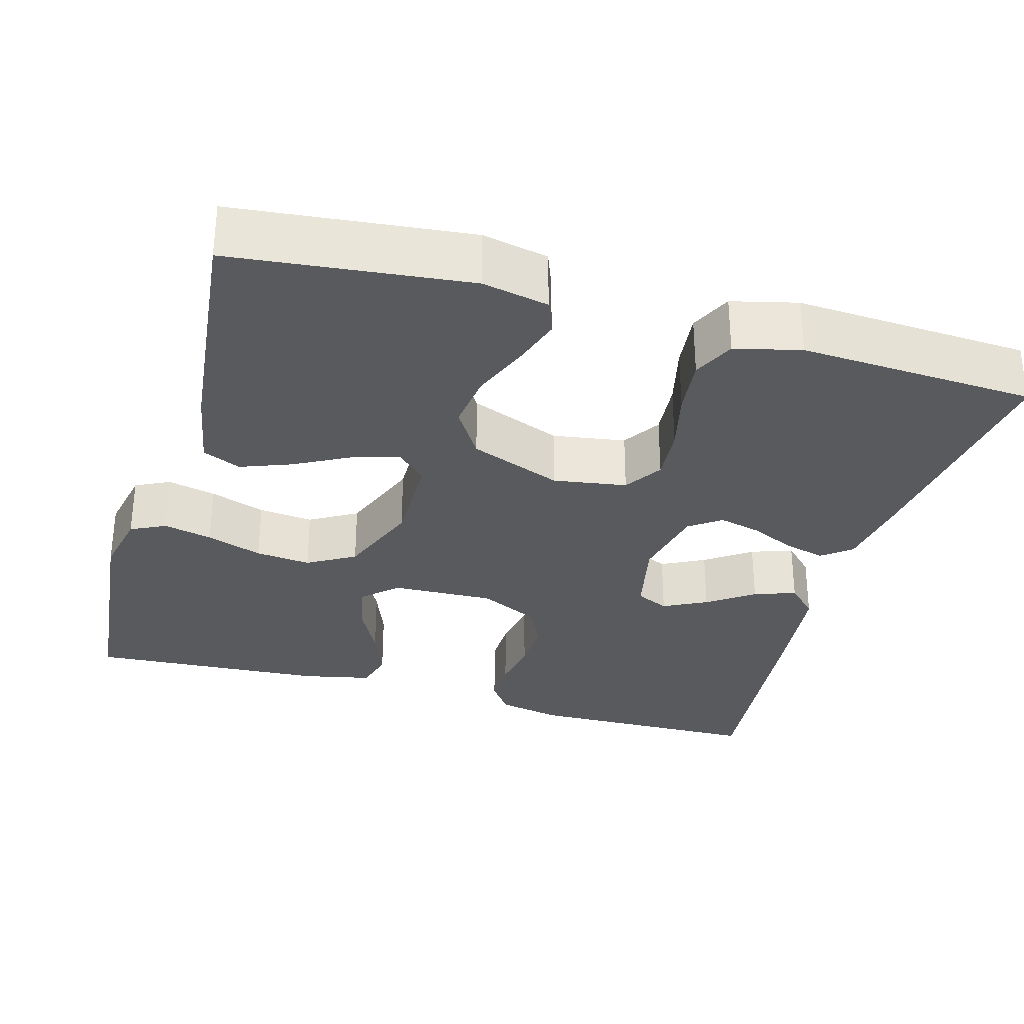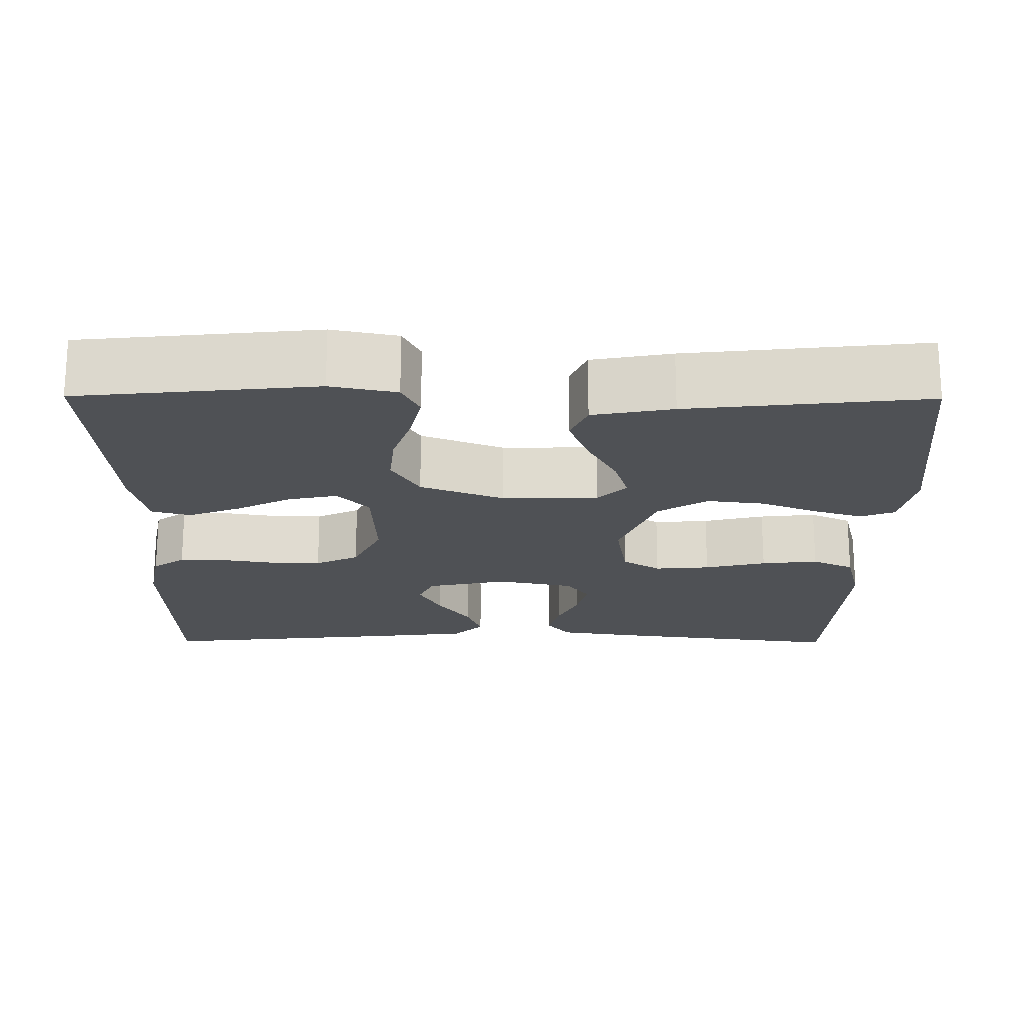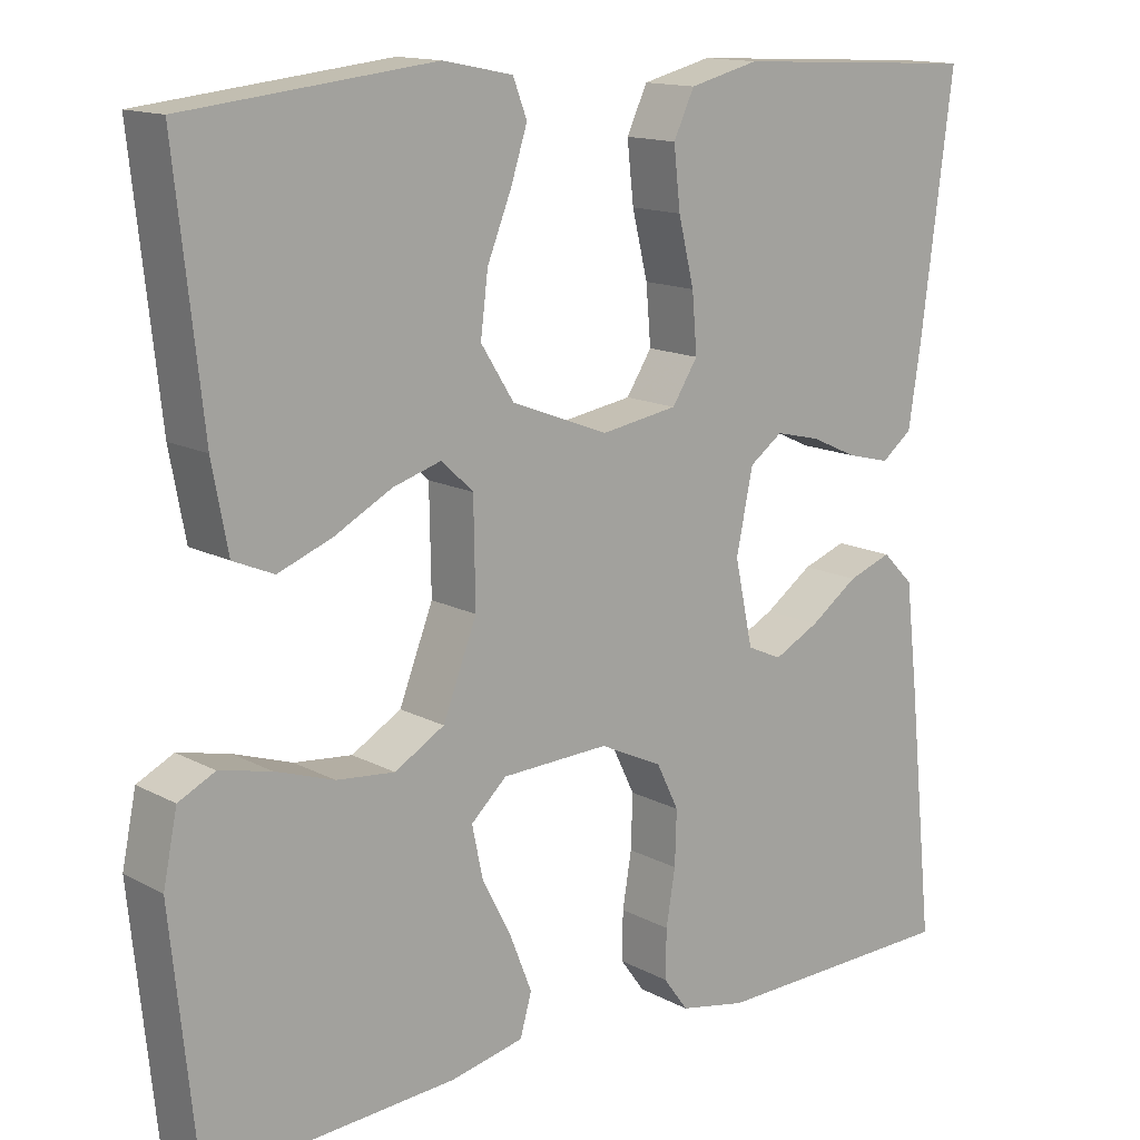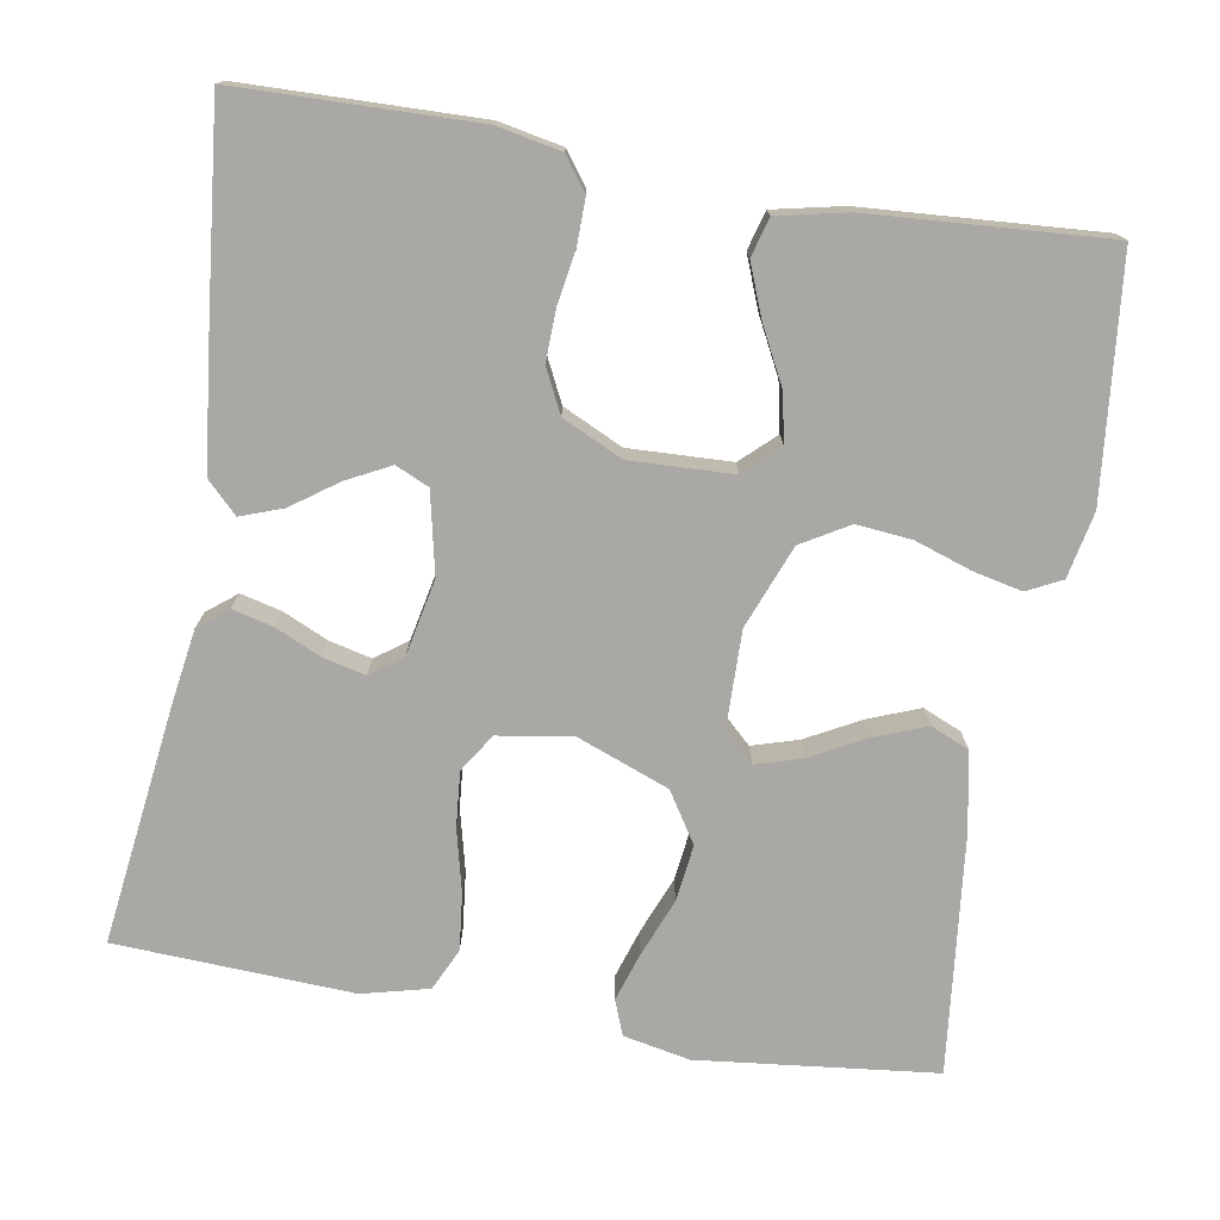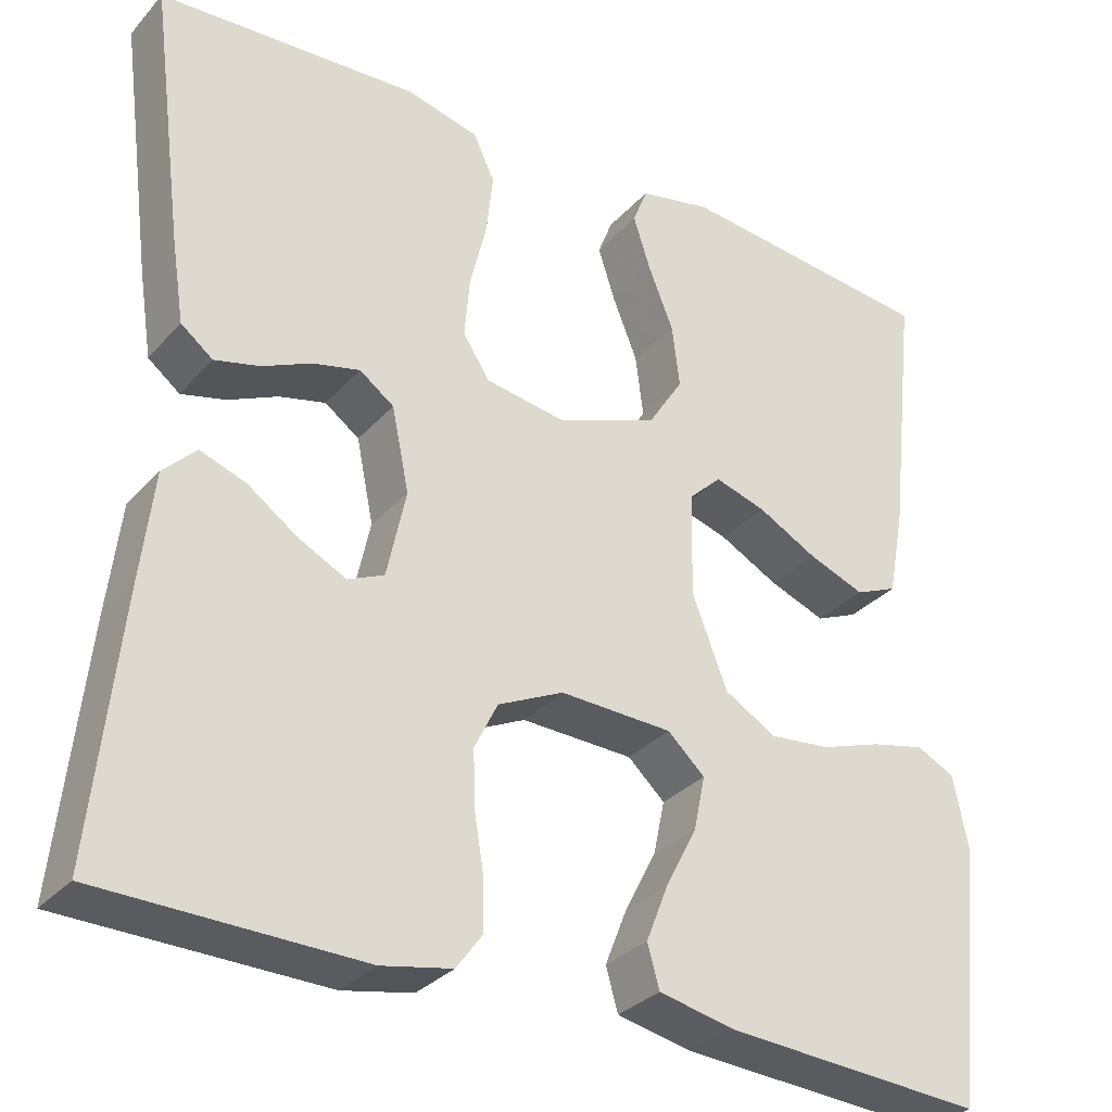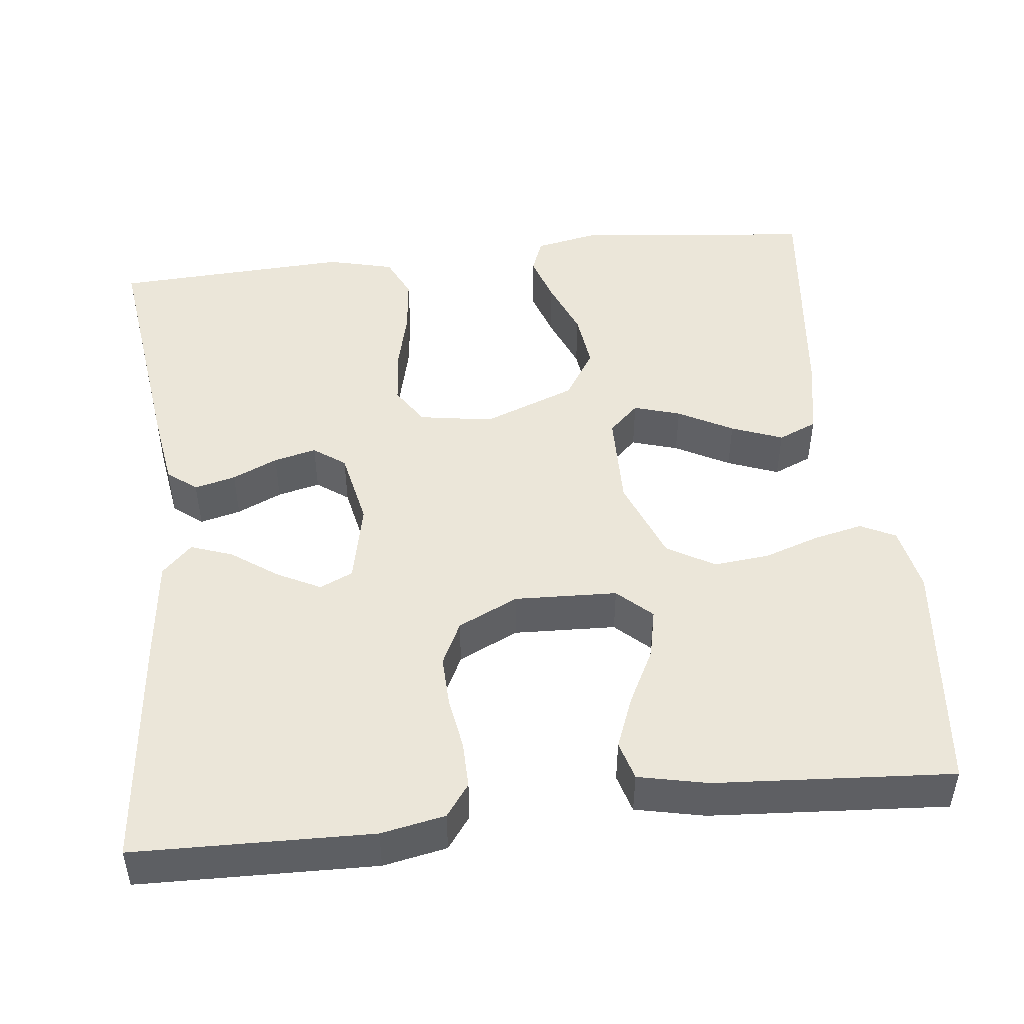
<metadata>
{"format":"obj","ext":"obj","renderer":"f3d","projection":"perspective","resolution":1024,"background":"white","views":[{"elev":-31.5,"azim":-16.0,"up":"+Y"},{"elev":-19.7,"azim":-90.4,"up":"+Y"},{"elev":14.1,"azim":-40.5,"up":"+Z"},{"elev":-75.1,"azim":170.4,"up":"+Y"},{"elev":-31.3,"azim":146.1,"up":"+Z"},{"elev":48.0,"azim":173.6,"up":"+Y"}]}
</metadata>
<code>
v -0.5 0.07 -0.5
v -0.531 0.07 -0.2
v -0.514 0.07 -0.117
v -0.47 0.07 -0.095
v -0.408 0.07 -0.109
v -0.337 0.07 -0.133
v -0.267 0.07 -0.14
v -0.207 0.07 -0.105
v -0.166 0.07 0
v -0.168 0.07 0.122
v -0.206 0.07 0.158
v -0.265 0.07 0.14
v -0.334 0.07 0.103
v -0.399 0.07 0.078
v -0.448 0.07 0.099
v -0.467 0.07 0.2
v -0.5 0.07 0.5
v -0.2 0.07 0.533
v -0.116 0.07 0.516
v -0.099 0.07 0.472
v -0.119 0.07 0.41
v -0.148 0.07 0.338
v -0.157 0.07 0.266
v -0.117 0.07 0.203
v 0 0.07 0.158
v 0.093 0.07 0.173
v 0.124 0.07 0.221
v 0.118 0.07 0.291
v 0.099 0.07 0.369
v 0.091 0.07 0.441
v 0.116 0.07 0.494
v 0.2 0.07 0.515
v 0.5 0.07 0.5
v 0.461 0.07 0.2
v 0.446 0.07 0.103
v 0.409 0.07 0.074
v 0.357 0.07 0.087
v 0.3 0.07 0.113
v 0.246 0.07 0.126
v 0.206 0.07 0.097
v 0.186 0.07 0
v 0.208 0.07 -0.102
v 0.25 0.07 -0.121
v 0.305 0.07 -0.093
v 0.363 0.07 -0.052
v 0.416 0.07 -0.033
v 0.454 0.07 -0.071
v 0.469 0.07 -0.2
v 0.5 0.07 -0.5
v 0.2 0.07 -0.507
v 0.119 0.07 -0.491
v 0.089 0.07 -0.45
v 0.09 0.07 -0.391
v 0.101 0.07 -0.325
v 0.103 0.07 -0.26
v 0.076 0.07 -0.205
v 0 0.07 -0.169
v -0.13 0.07 -0.174
v -0.173 0.07 -0.214
v -0.16 0.07 -0.276
v -0.124 0.07 -0.346
v -0.098 0.07 -0.412
v -0.112 0.07 -0.461
v -0.2 0.07 -0.48
v -0.5 0 -0.5
v -0.531 0 -0.2
v -0.514 0 -0.117
v -0.47 0 -0.095
v -0.408 0 -0.109
v -0.337 0 -0.133
v -0.267 0 -0.14
v -0.207 0 -0.105
v -0.166 0 0
v -0.168 0 0.122
v -0.206 0 0.158
v -0.265 0 0.14
v -0.334 0 0.103
v -0.399 0 0.078
v -0.448 0 0.099
v -0.467 0 0.2
v -0.5 0 0.5
v -0.2 0 0.533
v -0.116 0 0.516
v -0.099 0 0.472
v -0.119 0 0.41
v -0.148 0 0.338
v -0.157 0 0.266
v -0.117 0 0.203
v 0 0 0.158
v 0.093 0 0.173
v 0.124 0 0.221
v 0.118 0 0.291
v 0.099 0 0.369
v 0.091 0 0.441
v 0.116 0 0.494
v 0.2 0 0.515
v 0.5 0 0.5
v 0.461 0 0.2
v 0.446 0 0.103
v 0.409 0 0.074
v 0.357 0 0.087
v 0.3 0 0.113
v 0.246 0 0.126
v 0.206 0 0.097
v 0.186 0 0
v 0.208 0 -0.102
v 0.25 0 -0.121
v 0.305 0 -0.093
v 0.363 0 -0.052
v 0.416 0 -0.033
v 0.454 0 -0.071
v 0.469 0 -0.2
v 0.5 0 -0.5
v 0.2 0 -0.507
v 0.119 0 -0.491
v 0.089 0 -0.45
v 0.09 0 -0.391
v 0.101 0 -0.325
v 0.103 0 -0.26
v 0.076 0 -0.205
v 0 0 -0.169
v -0.13 0 -0.174
v -0.173 0 -0.214
v -0.16 0 -0.276
v -0.124 0 -0.346
v -0.098 0 -0.412
v -0.112 0 -0.461
v -0.2 0 -0.48
f 60 61 62 63
f 60 63 64 1
f 51 52 53 54
f 51 54 55
f 50 51 55
f 49 50 55
f 48 49 55 56
f 44 45 46 47
f 43 44 47 48
f 35 36 37 38
f 35 38 39
f 34 35 39
f 33 34 39
f 32 33 39 40
f 28 29 30 31
f 27 28 31 32
f 19 20 21 22
f 17 18 19 22
f 17 22 23
f 16 17 23 24
f 12 13 14 15
f 11 12 15 16
f 3 4 5 6
f 3 6 7
f 2 3 7
f 59 60 1 2
f 58 59 2 7
f 57 58 7 8
f 43 48 56 57
f 42 43 57 8
f 41 42 8 9
f 27 32 40 41
f 26 27 41
f 25 26 41 9
f 11 16 24 25
f 10 11 25
f 9 10 25
f 127 126 125 124
f 65 128 127 124
f 118 117 116 115
f 119 118 115
f 119 115 114
f 119 114 113
f 120 119 113 112
f 111 110 109 108
f 112 111 108 107
f 102 101 100 99
f 103 102 99
f 103 99 98
f 103 98 97
f 104 103 97 96
f 95 94 93 92
f 96 95 92 91
f 86 85 84 83
f 86 83 82 81
f 87 86 81
f 88 87 81 80
f 79 78 77 76
f 80 79 76 75
f 70 69 68 67
f 71 70 67
f 71 67 66
f 66 65 124 123
f 71 66 123 122
f 72 71 122 121
f 121 120 112 107
f 72 121 107 106
f 73 72 106 105
f 105 104 96 91
f 105 91 90
f 73 105 90 89
f 89 88 80 75
f 89 75 74
f 89 74 73
f 1 65 66 2
f 2 66 67 3
f 3 67 68 4
f 4 68 69 5
f 5 69 70 6
f 6 70 71 7
f 7 71 72 8
f 8 72 73 9
f 9 73 74 10
f 10 74 75 11
f 11 75 76 12
f 12 76 77 13
f 13 77 78 14
f 14 78 79 15
f 15 79 80 16
f 16 80 81 17
f 17 81 82 18
f 18 82 83 19
f 19 83 84 20
f 20 84 85 21
f 21 85 86 22
f 22 86 87 23
f 23 87 88 24
f 24 88 89 25
f 25 89 90 26
f 26 90 91 27
f 27 91 92 28
f 28 92 93 29
f 29 93 94 30
f 30 94 95 31
f 31 95 96 32
f 32 96 97 33
f 33 97 98 34
f 34 98 99 35
f 35 99 100 36
f 36 100 101 37
f 37 101 102 38
f 38 102 103 39
f 39 103 104 40
f 40 104 105 41
f 41 105 106 42
f 42 106 107 43
f 43 107 108 44
f 44 108 109 45
f 45 109 110 46
f 46 110 111 47
f 47 111 112 48
f 48 112 113 49
f 49 113 114 50
f 50 114 115 51
f 51 115 116 52
f 52 116 117 53
f 53 117 118 54
f 54 118 119 55
f 55 119 120 56
f 56 120 121 57
f 57 121 122 58
f 58 122 123 59
f 59 123 124 60
f 60 124 125 61
f 61 125 126 62
f 62 126 127 63
f 63 127 128 64
f 64 128 65 1

</code>
